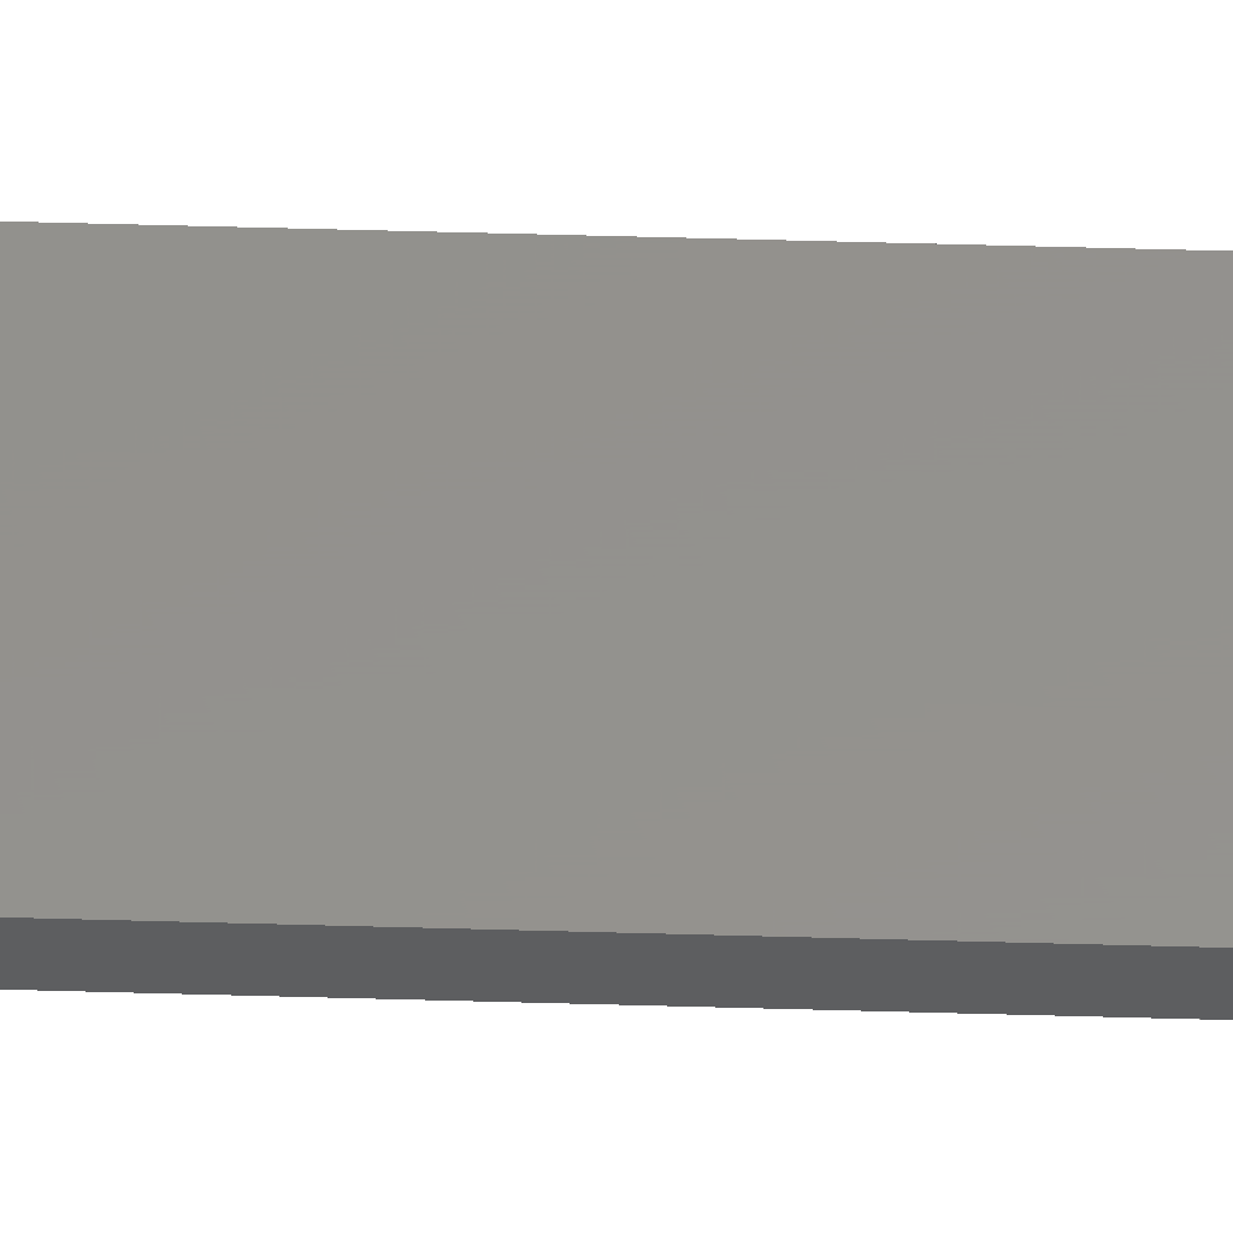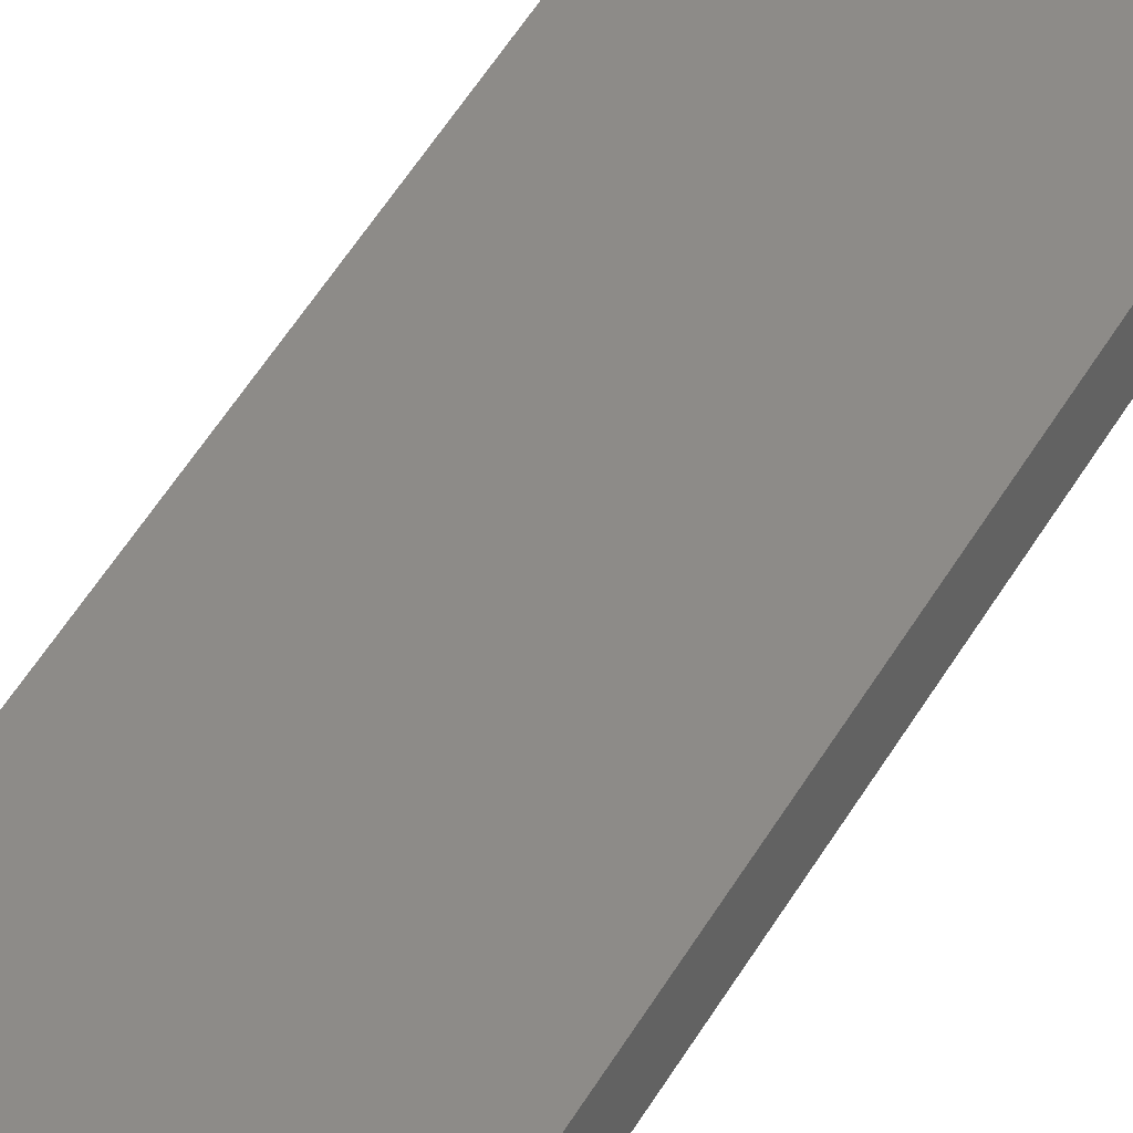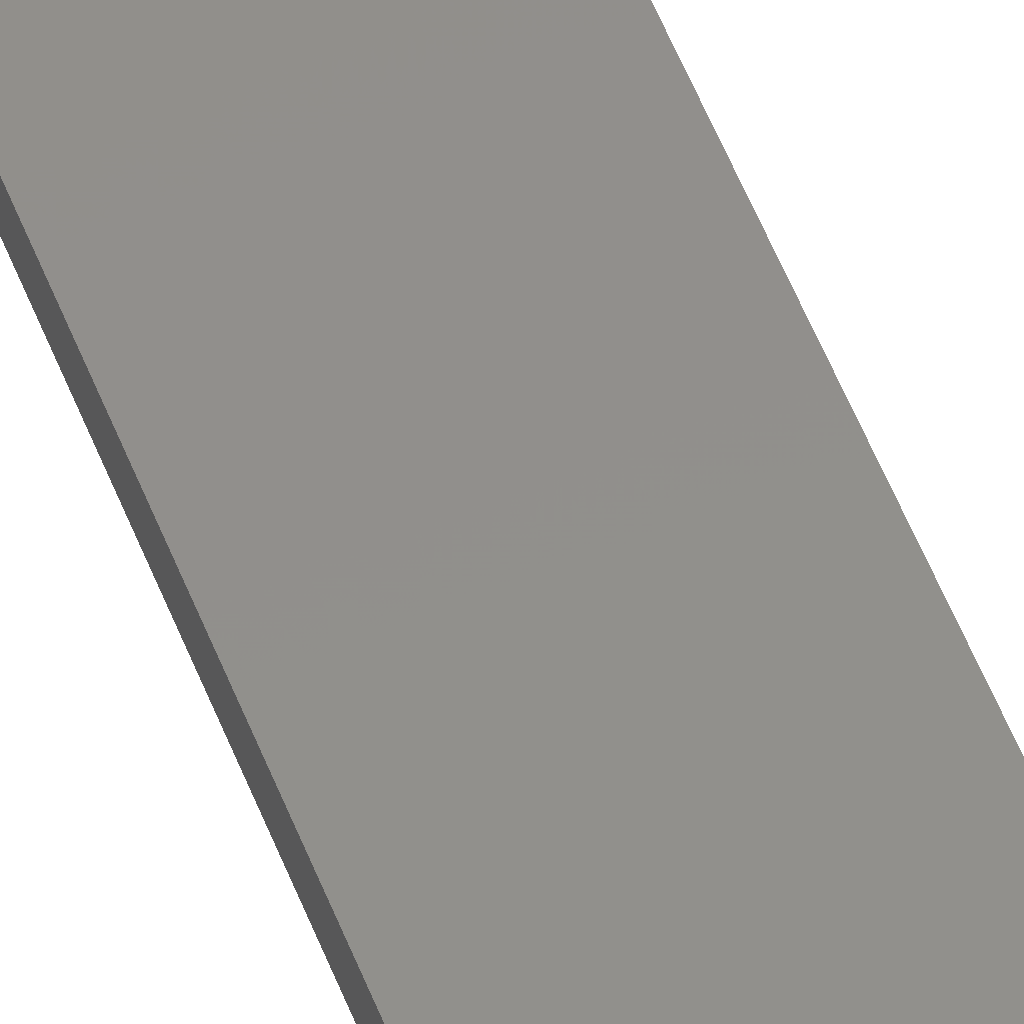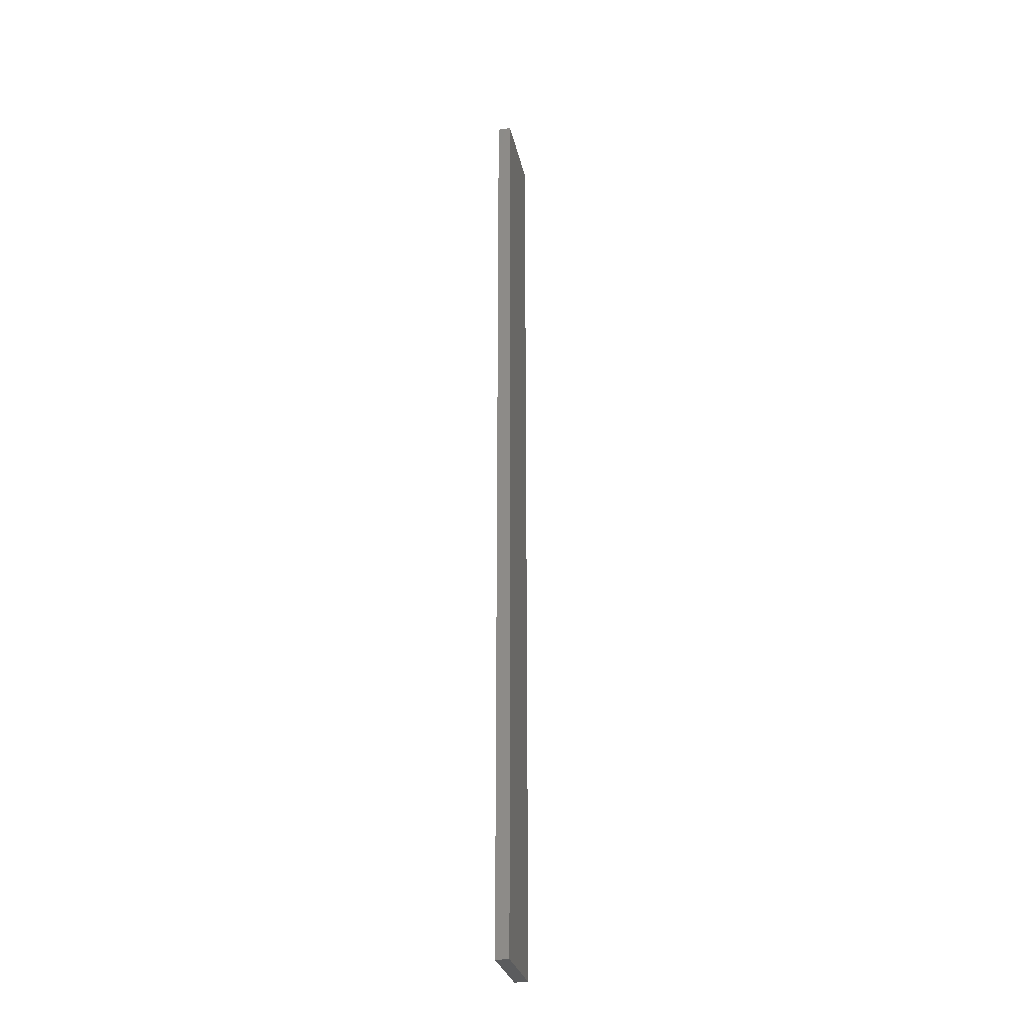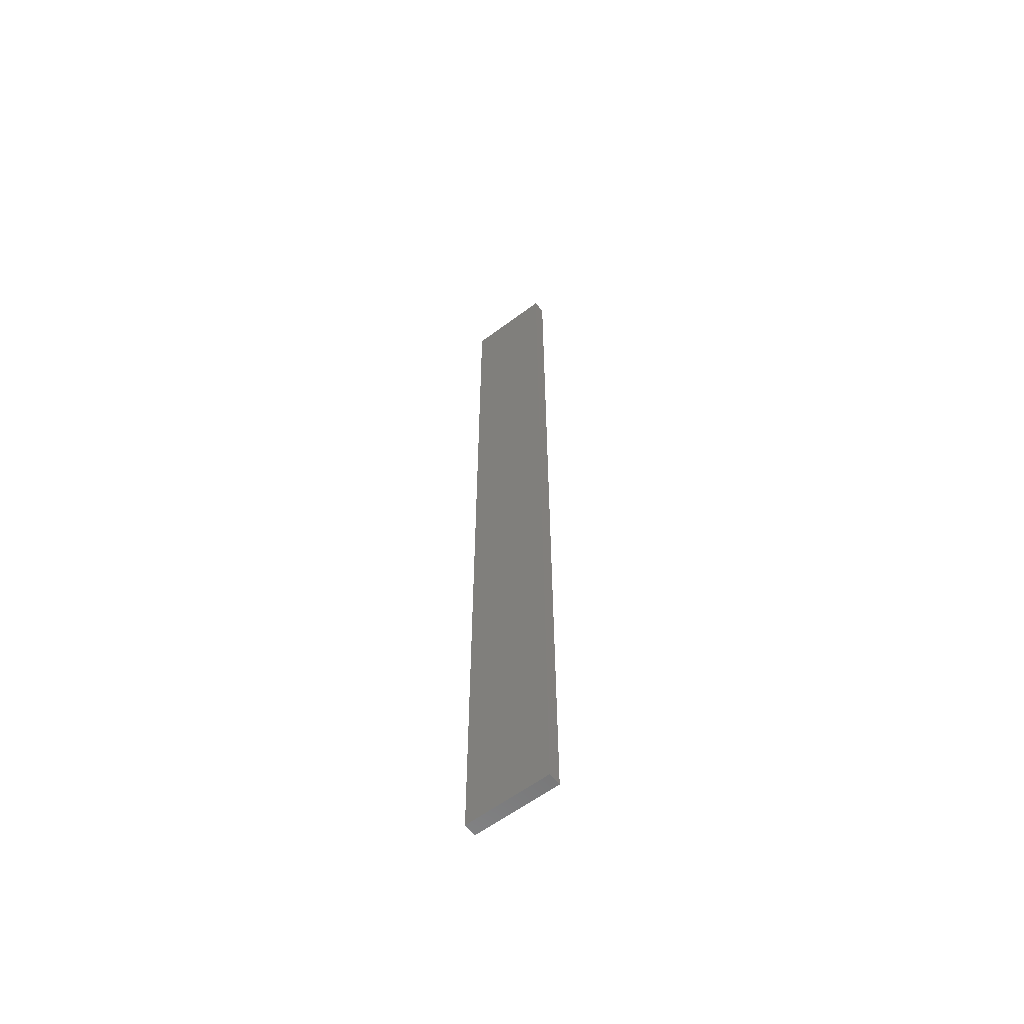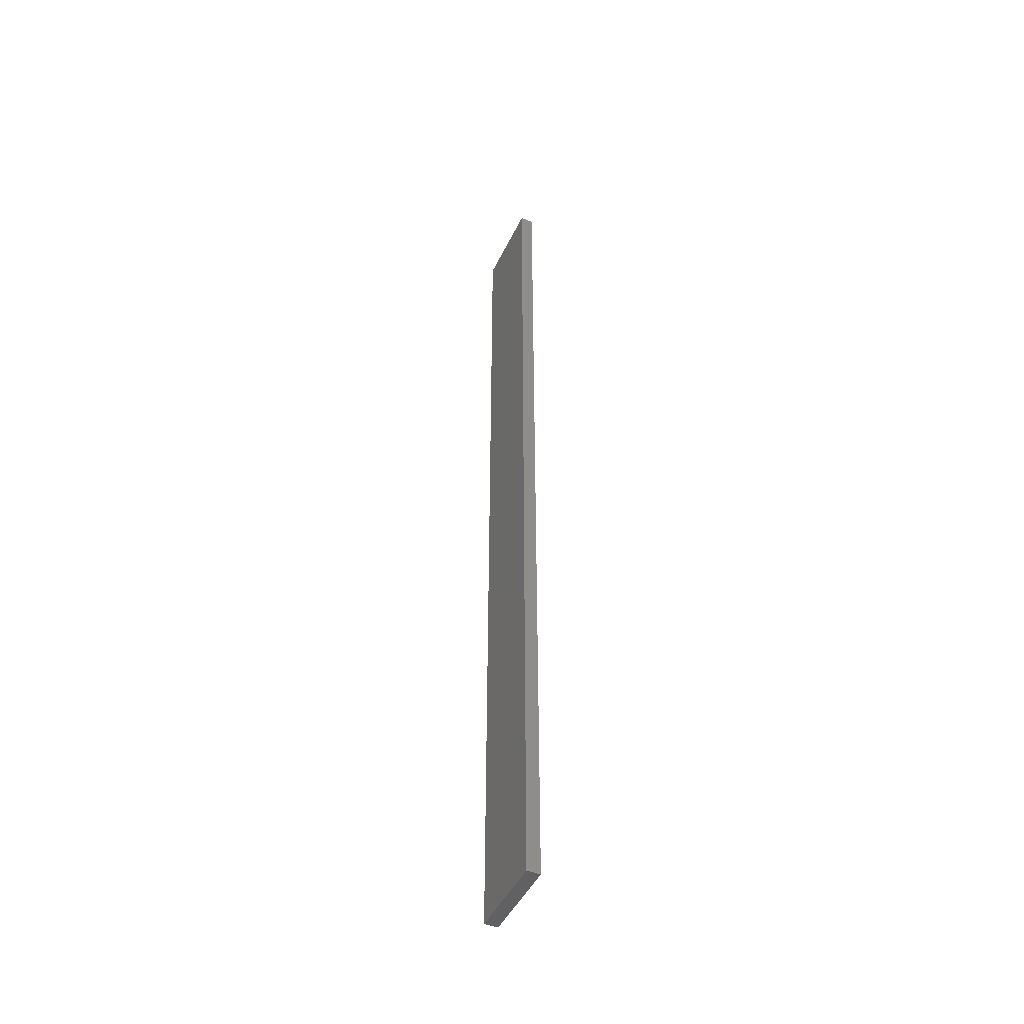
<metadata>
{"format":"stl","ext":"stl","renderer":"f3d","projection":"perspective","resolution":1024,"background":"white","views":[{"elev":55.6,"azim":-88.3,"up":"+Y"},{"elev":35.0,"azim":-157.5,"up":"+Y"},{"elev":51.6,"azim":159.7,"up":"+Y"},{"elev":-28.3,"azim":101.6,"up":"+Z"},{"elev":-60.2,"azim":37.3,"up":"+Z"},{"elev":-46.5,"azim":65.2,"up":"+Z"}]}
</metadata>
<code>
# stl→obj: 16 verts, 28 faces
v -0.0529 4.35 101.7
v -0.0529 4.35 98.16
v -0.1612 4.35 98.16
v -0.1612 4.35 101.7
v -0.2696 4.351 98.16
v -0.2696 4.351 101.7
v -0.3779 4.351 98.16
v -0.3779 4.351 101.7
v -0.3779 4.301 98.16
v -0.3779 4.301 101.7
v -0.05309 4.3 98.16
v -0.1614 4.3 101.7
v -0.1614 4.3 98.16
v -0.2696 4.301 98.16
v -0.05309 4.3 101.7
v -0.2696 4.301 101.7
f 1 2 3
f 4 3 5
f 4 1 3
f 6 5 7
f 6 4 5
f 8 6 7
f 8 9 10
f 7 9 8
f 11 12 13
f 13 12 14
f 15 12 11
f 14 16 9
f 12 16 14
f 16 10 9
f 15 11 1
f 11 2 1
f 14 9 7
f 5 14 7
f 13 14 5
f 3 13 5
f 2 11 13
f 2 13 3
f 10 16 8
f 16 6 8
f 16 12 6
f 12 4 6
f 12 15 4
f 15 1 4

</code>
